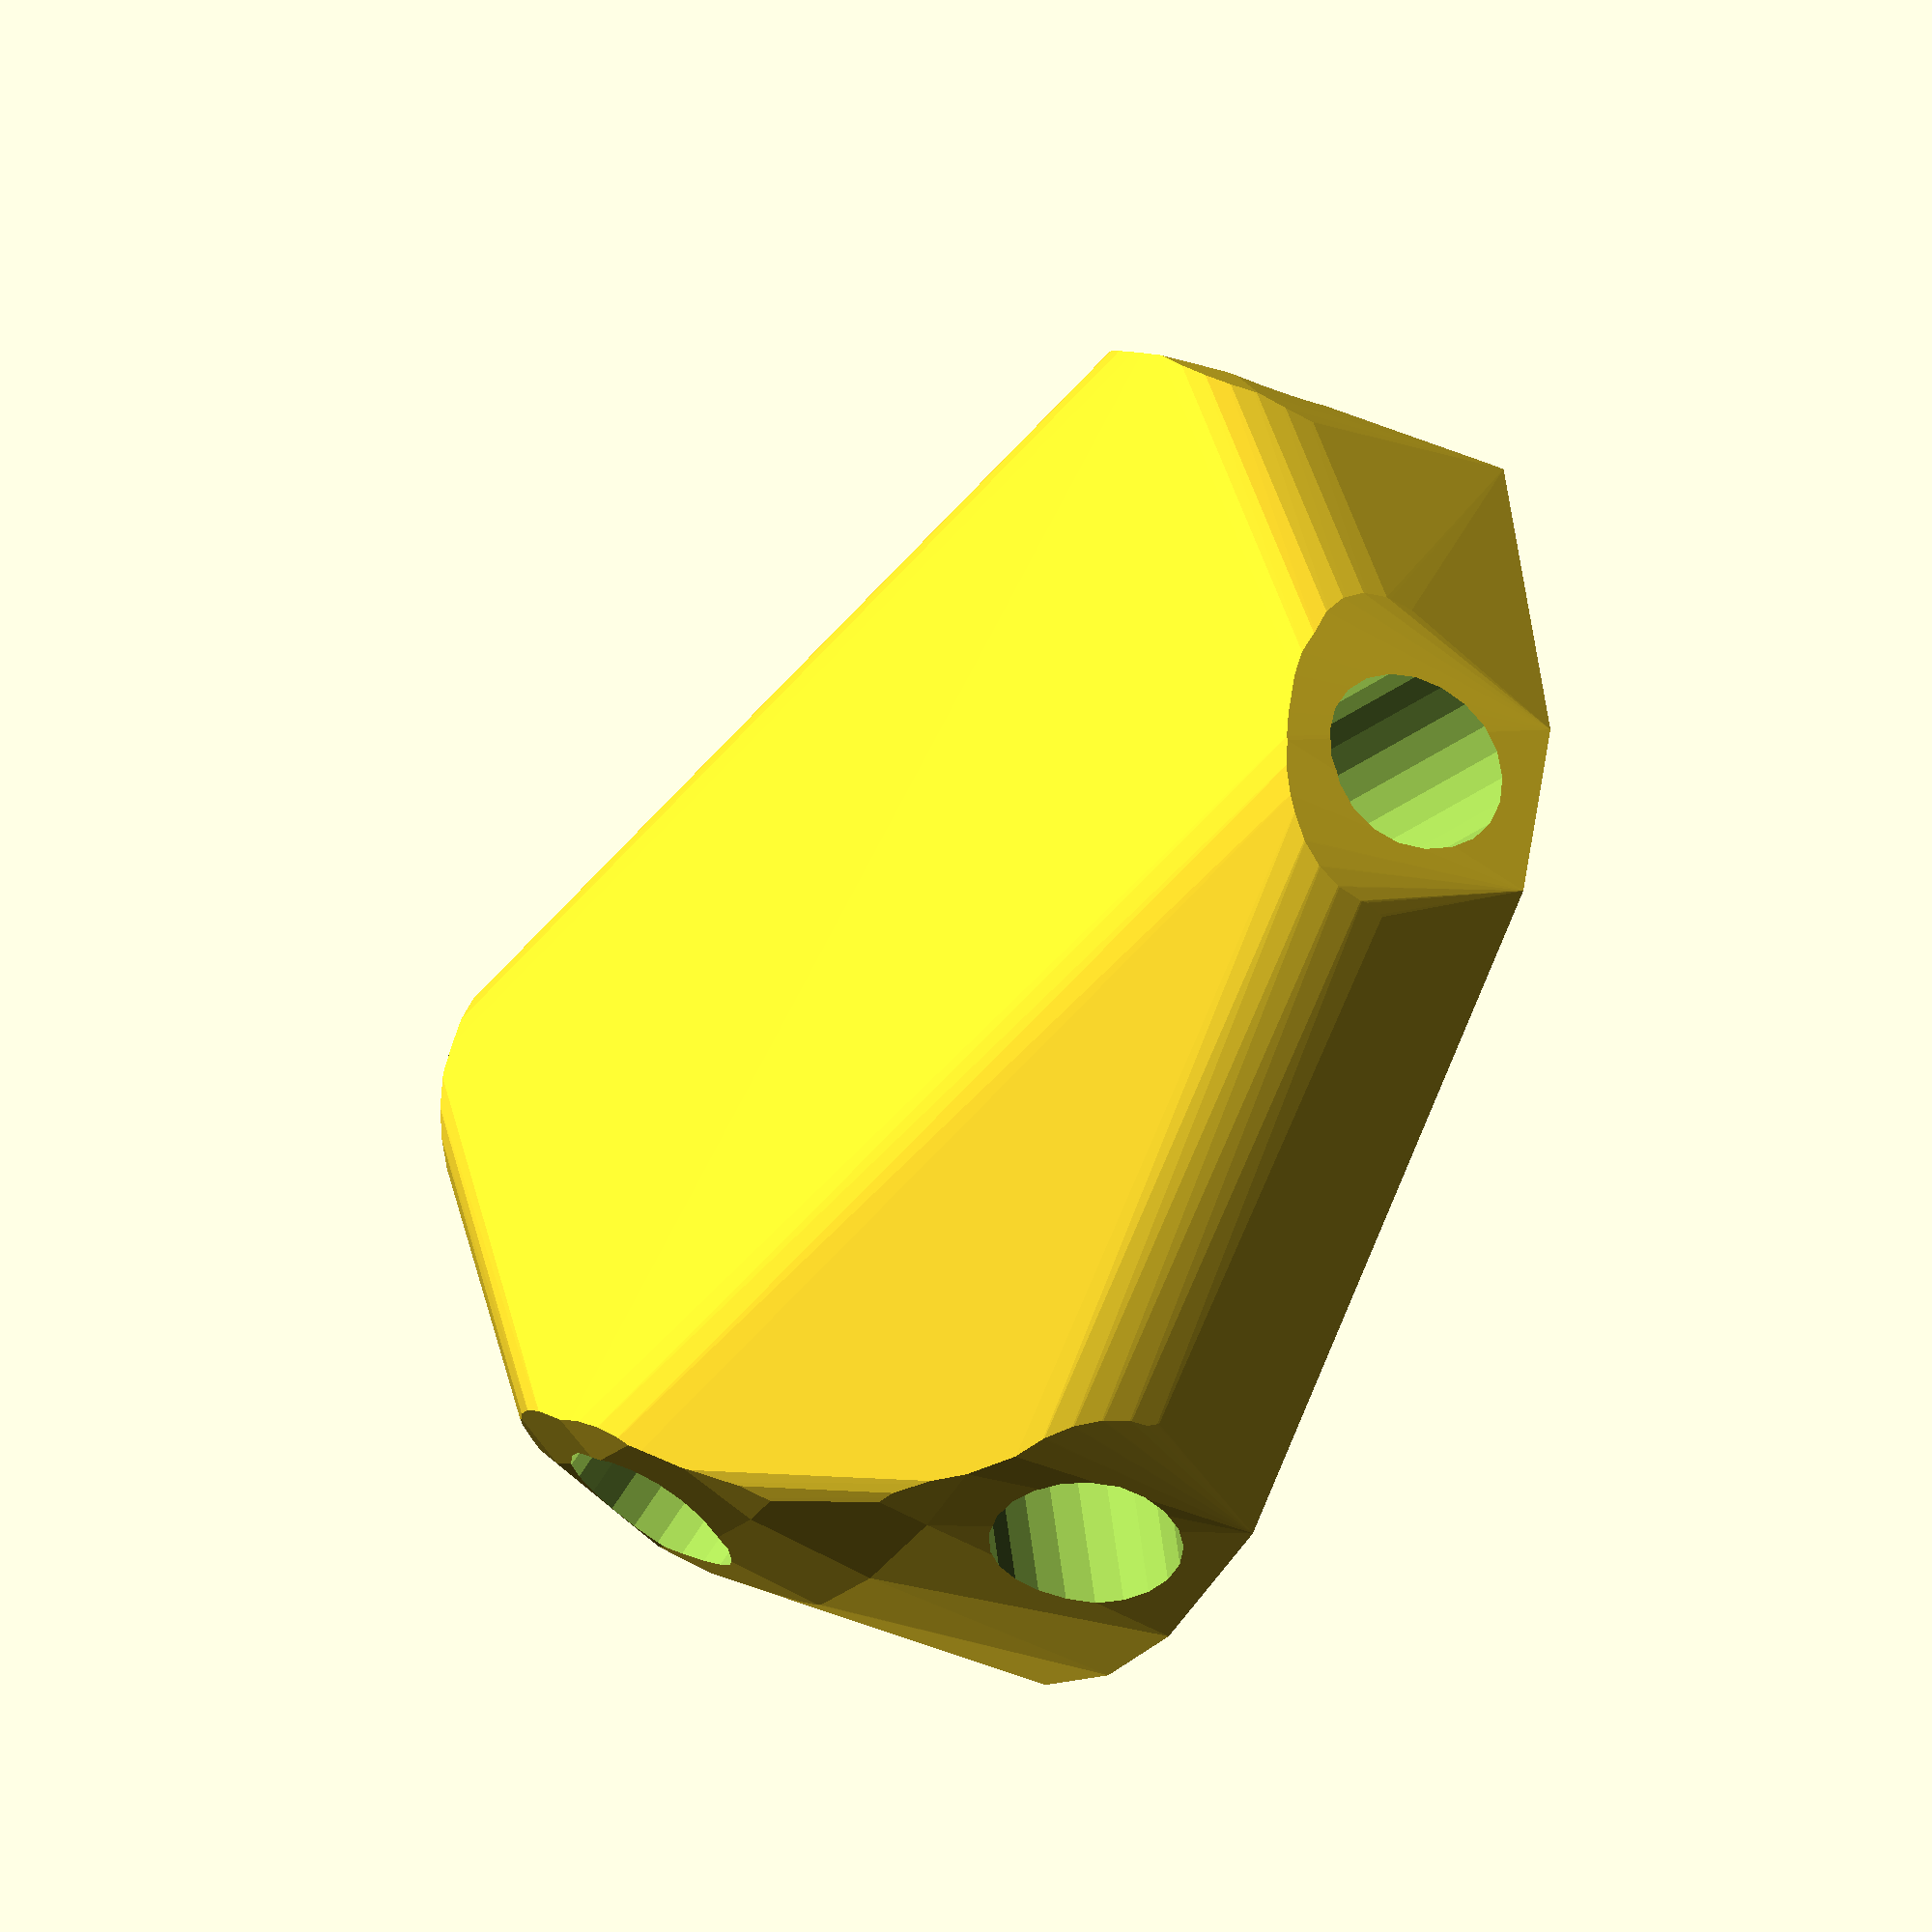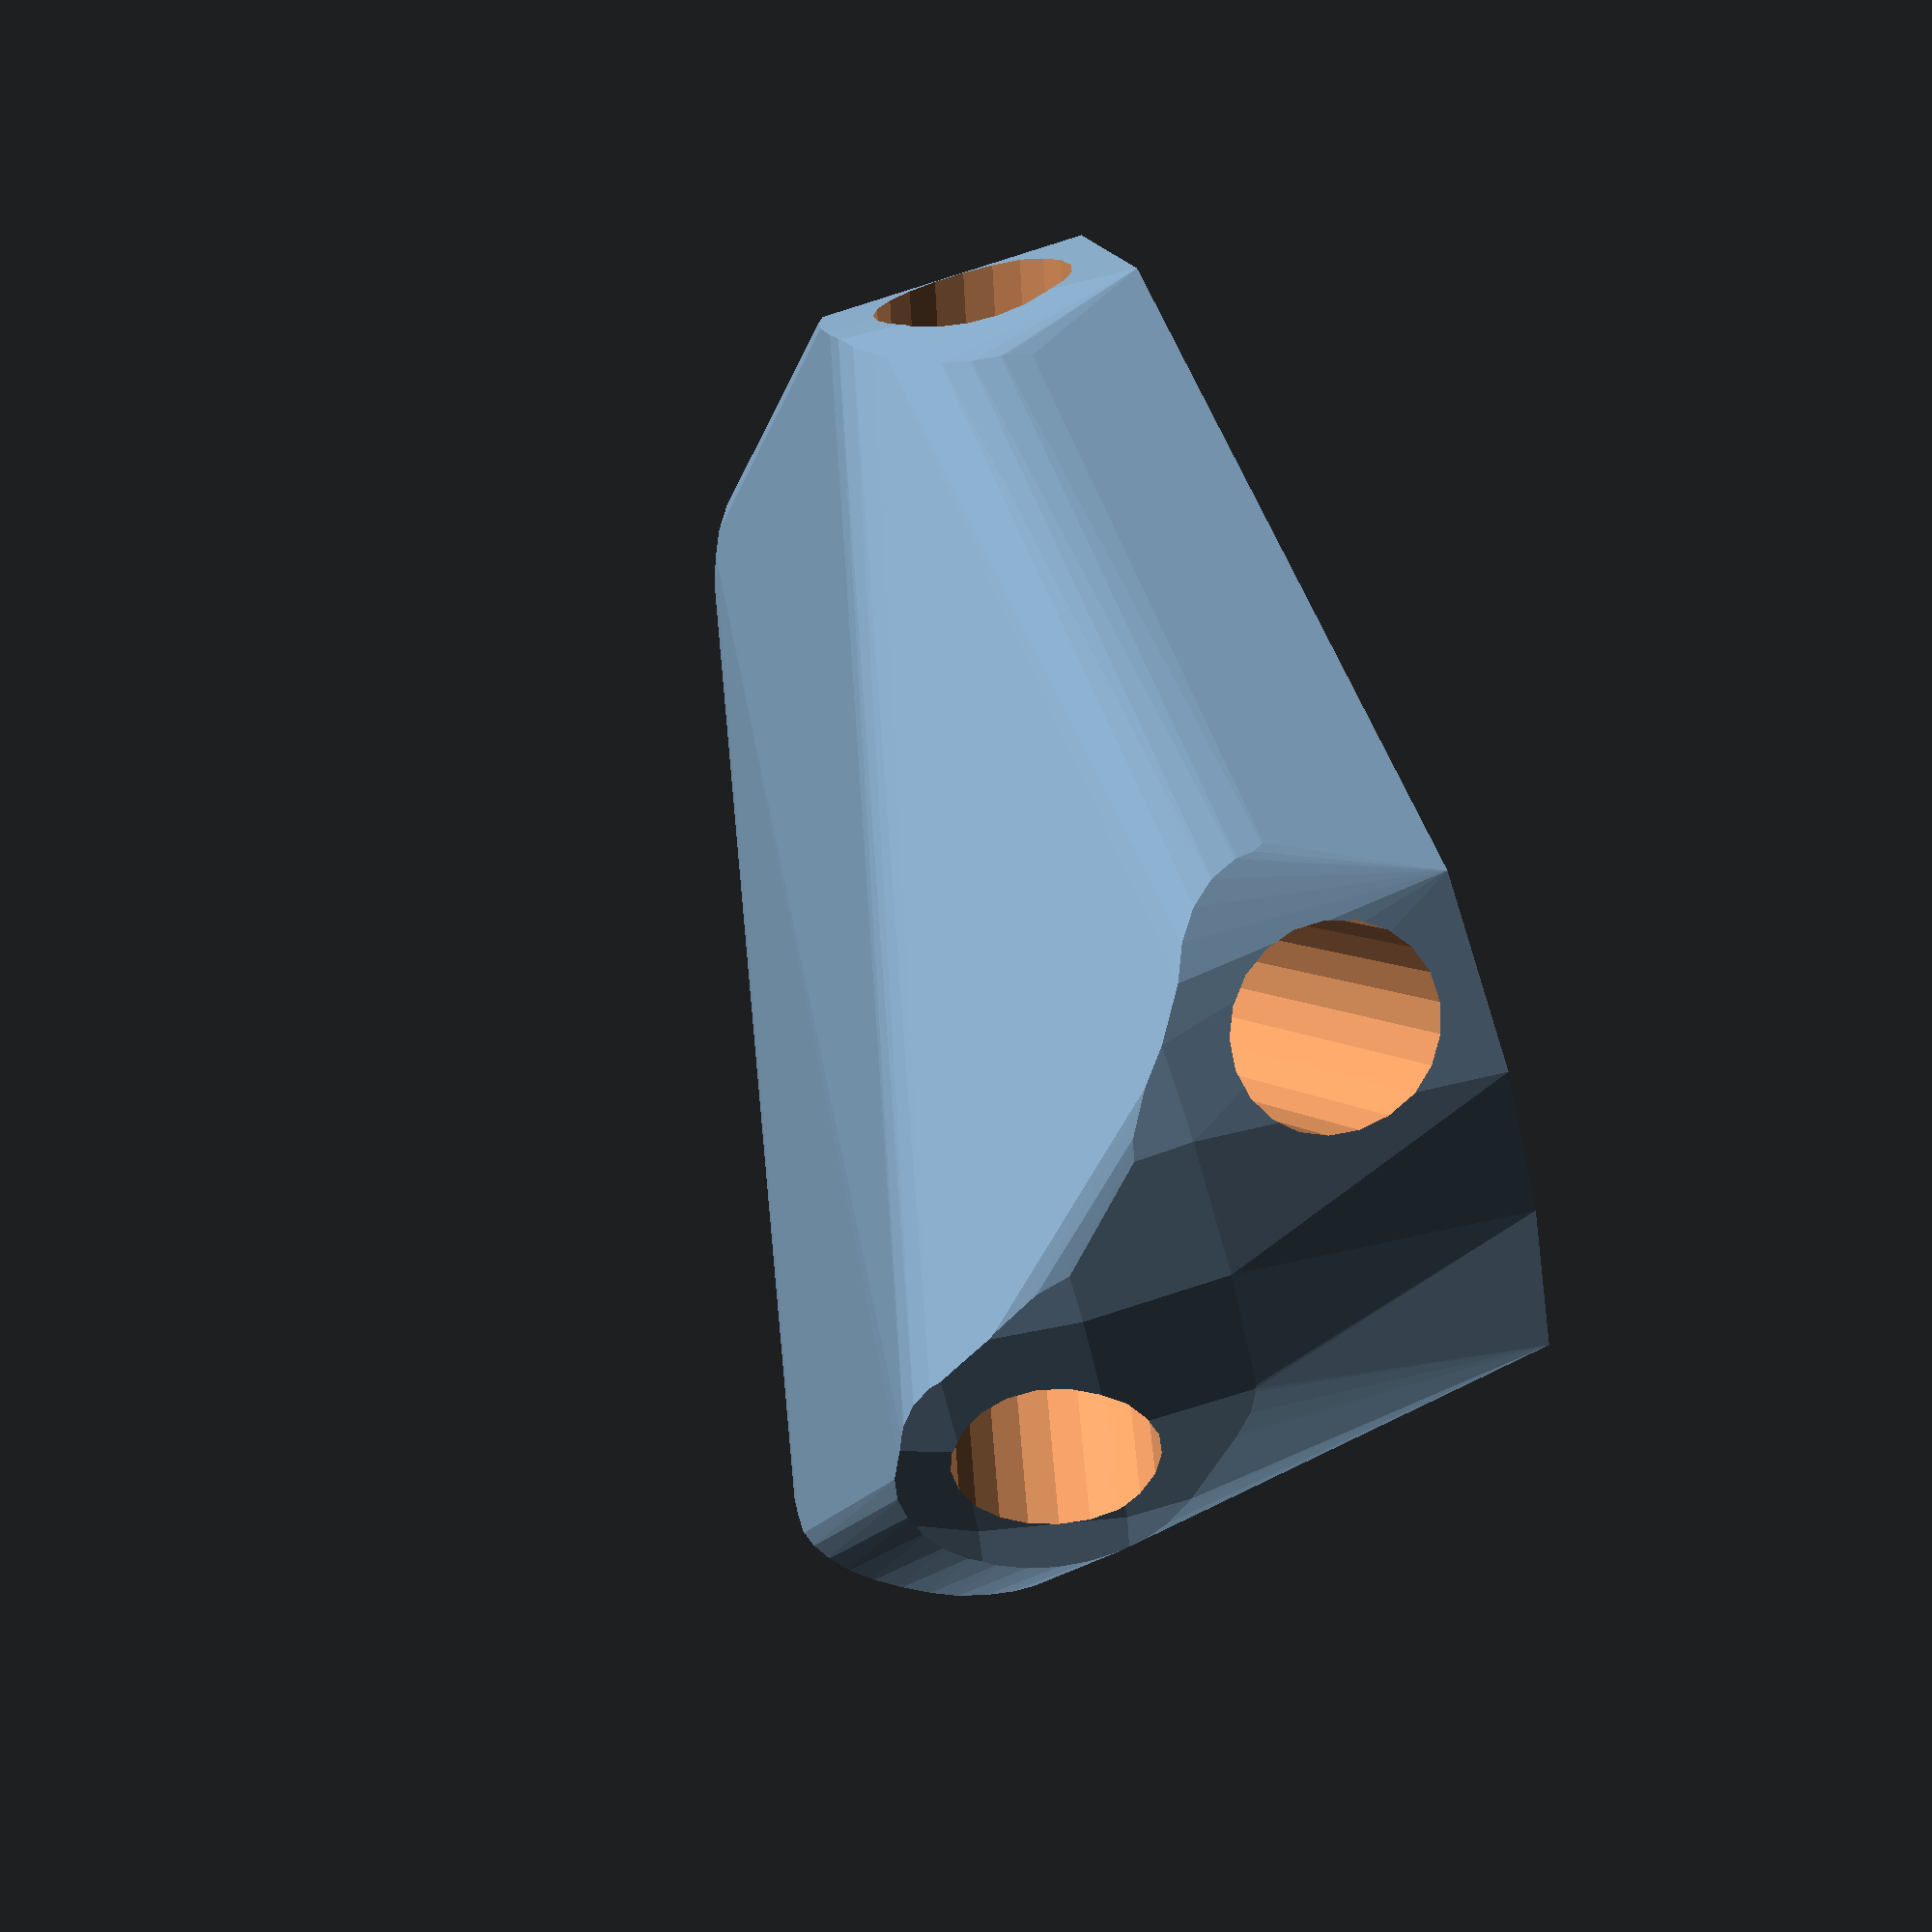
<openscad>


difference() {
	difference() {
		difference() {
			hull() {
				union() {
					union() {
						rotate(a = -75.2113691770, v = [0, 0, 1]) {
							translate(v = [0, -6.6000000000, 0]) {
								cube(size = [43.0855412691, 13.2000000000, 1]);
							}
						}
						rotate(a = 102.5715744042, v = [0, 0, 1]) {
							translate(v = [0, -6.6000000000, 0]) {
								cube(size = [44.8787166995, 13.2000000000, 1]);
							}
						}
						rotate(a = -145.5551444644, v = [0, 0, 1]) {
							translate(v = [0, -6.6000000000, 0]) {
								cube(size = [41.5129419361, 13.2000000000, 1]);
							}
						}
						rotate(a = 145.8222584147, v = [0, 0, 1]) {
							translate(v = [0, -6.6000000000, 0]) {
								cube(size = [43.7878222676, 13.2000000000, 1]);
							}
						}
						rotate(a = -43.8058872211, v = [0, 0, 1]) {
							translate(v = [0, -6.6000000000, 0]) {
								cube(size = [43.7878225736, 13.2000000000, 1]);
							}
						}
						rotate(a = 39.1977854900, v = [0, 0, 1]) {
							translate(v = [0, -6.6000000000, 0]) {
								cube(size = [43.7878240027, 13.2000000000, 1]);
							}
						}
					}
					translate(v = [0, 0, 19.9743226364]) {
						intersection() {
							hull() {
								rotate(a = 73.2272151717, v = [0.9257401132, 0.2443942164, -0.0000011701]) {
									cylinder(h = 45, r = 9.6000000000);
								}
								rotate(a = 94.2075083071, v = [-0.9733943734, -0.2170723379, 0.0000011905]) {
									cylinder(h = 45, r = 9.6000000000);
								}
								rotate(a = 67.2958829550, v = [0.5217837418, -0.7607674325, 0.0000002390]) {
									cylinder(h = 45, r = 9.6000000000);
								}
								rotate(a = 103.3289139230, v = [-0.5466299168, -0.8050134572, 0.0000013516]) {
									cylinder(h = 45, r = 9.6000000000);
								}
								rotate(a = 103.3288953299, v = [0.6735706521, 0.7022489974, -0.0000013758]) {
									cylinder(h = 45, r = 9.6000000000);
								}
								rotate(a = 103.3288085127, v = [-0.6149752598, 0.7540936198, -0.0000001391]) {
									cylinder(h = 45, r = 9.6000000000);
								}
							}
							sphere(r = 45);
						}
					}
				}
			}
			translate(v = [0, 0, 19.9743226364]) {
				rotate(a = 73.2272151717, v = [0.9257401132, 0.2443942164, -0.0000011701]) {
					translate(v = [0, 0, 20]) {
						cylinder(h = 45, r = 6.6000000000);
					}
				}
				rotate(a = 94.2075083071, v = [-0.9733943734, -0.2170723379, 0.0000011905]) {
					translate(v = [0, 0, 20]) {
						cylinder(h = 45, r = 6.6000000000);
					}
				}
				rotate(a = 67.2958829550, v = [0.5217837418, -0.7607674325, 0.0000002390]) {
					translate(v = [0, 0, 20]) {
						cylinder(h = 45, r = 6.6000000000);
					}
				}
				rotate(a = 103.3289139230, v = [-0.5466299168, -0.8050134572, 0.0000013516]) {
					translate(v = [0, 0, 20]) {
						cylinder(h = 45, r = 6.6000000000);
					}
				}
				rotate(a = 103.3288953299, v = [0.6735706521, 0.7022489974, -0.0000013758]) {
					translate(v = [0, 0, 20]) {
						cylinder(h = 45, r = 6.6000000000);
					}
				}
				rotate(a = 103.3288085127, v = [-0.6149752598, 0.7540936198, -0.0000001391]) {
					translate(v = [0, 0, 20]) {
						cylinder(h = 45, r = 6.6000000000);
					}
				}
			}
		}
		translate(v = [-100, -100, -100]) {
			cube(size = [200, 200, 100]);
		}
	}
	translate(v = [0, 0, 2]) {
		rotate(a = 180, v = [0, 1, 0]) {
			linear_extrude(height = 3) {
				text(halign = "center", size = 8, text = "9", valign = "center");
			}
		}
	}
}
</openscad>
<views>
elev=49.0 azim=57.6 roll=63.6 proj=o view=wireframe
elev=291.9 azim=261.3 roll=68.1 proj=p view=wireframe
</views>
